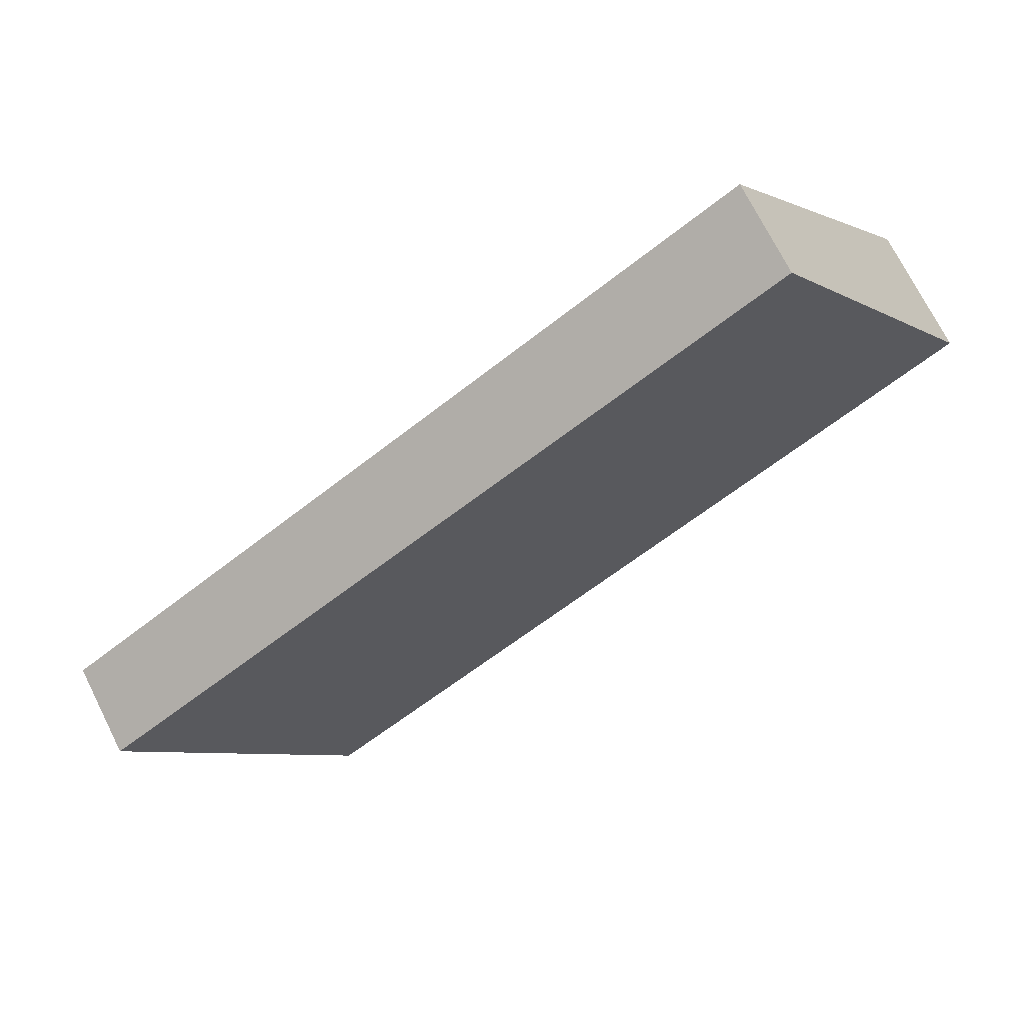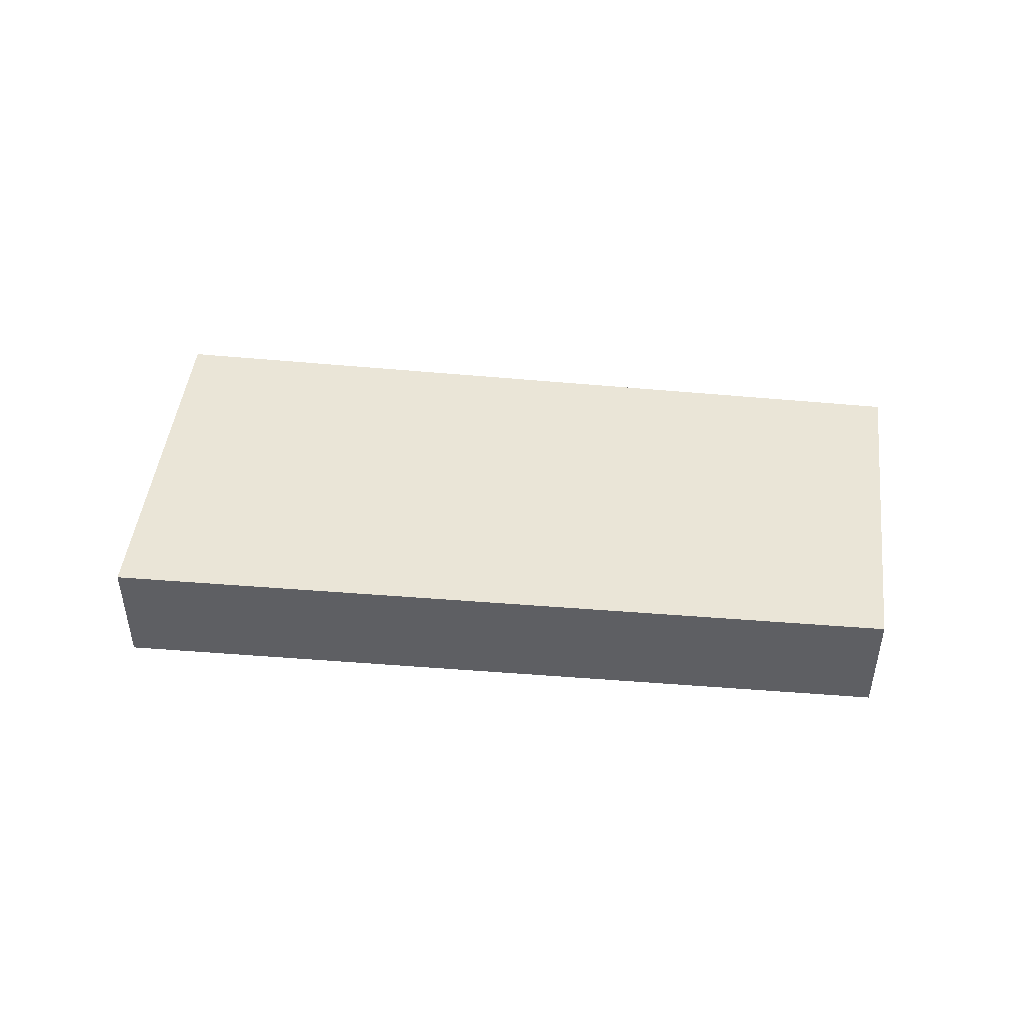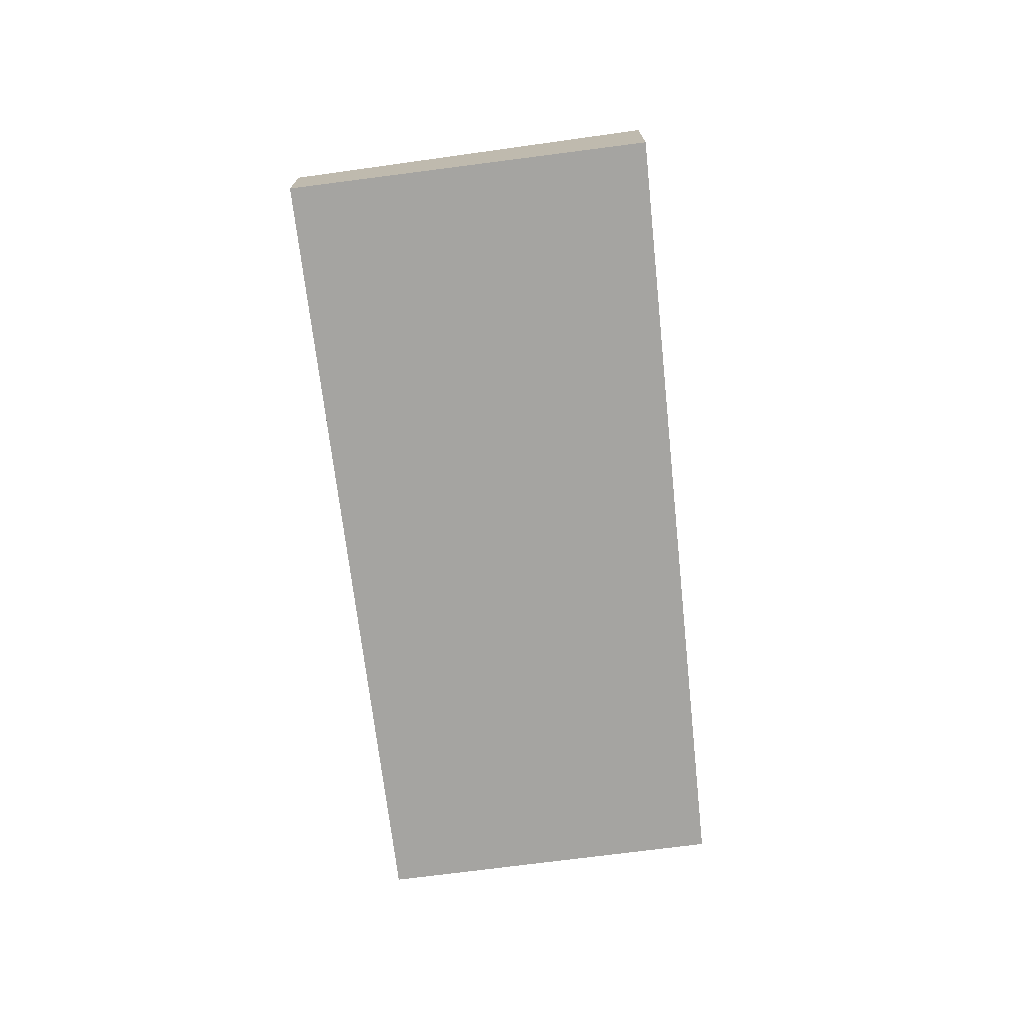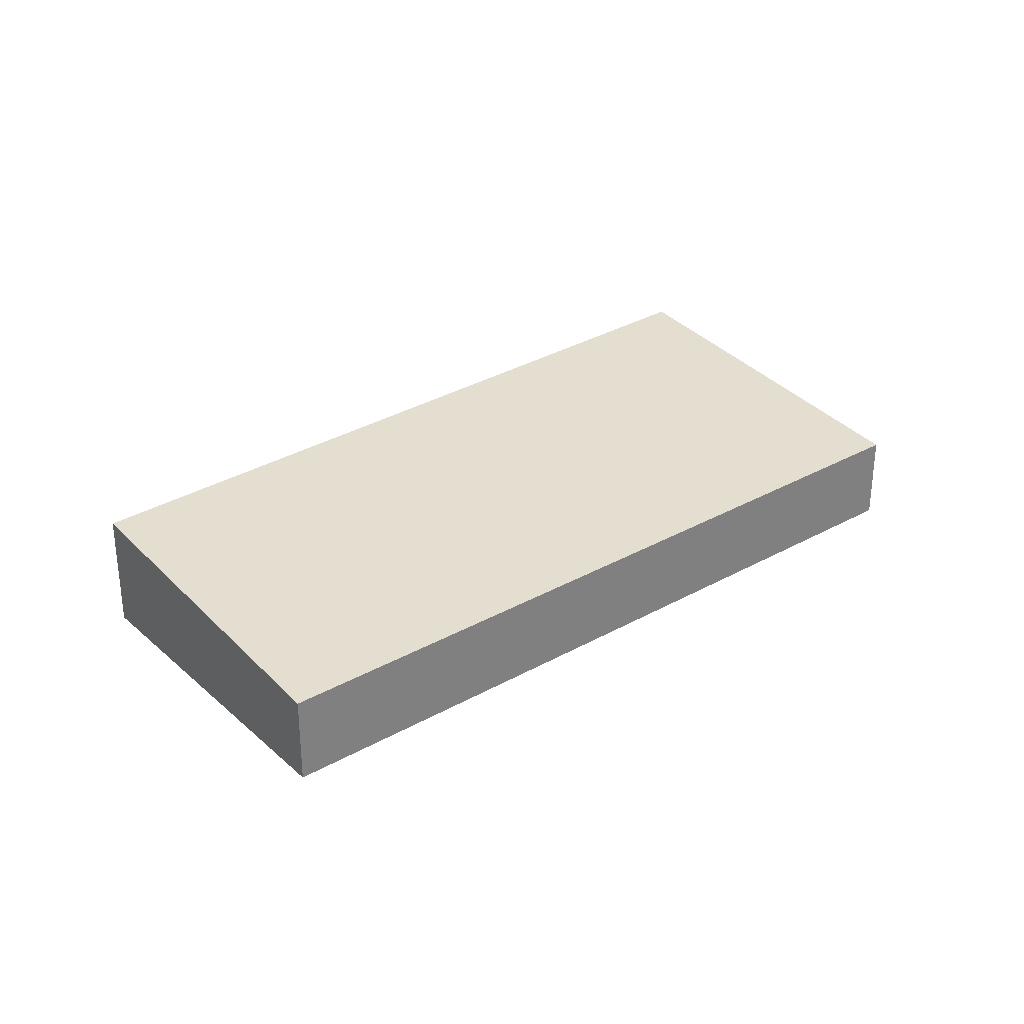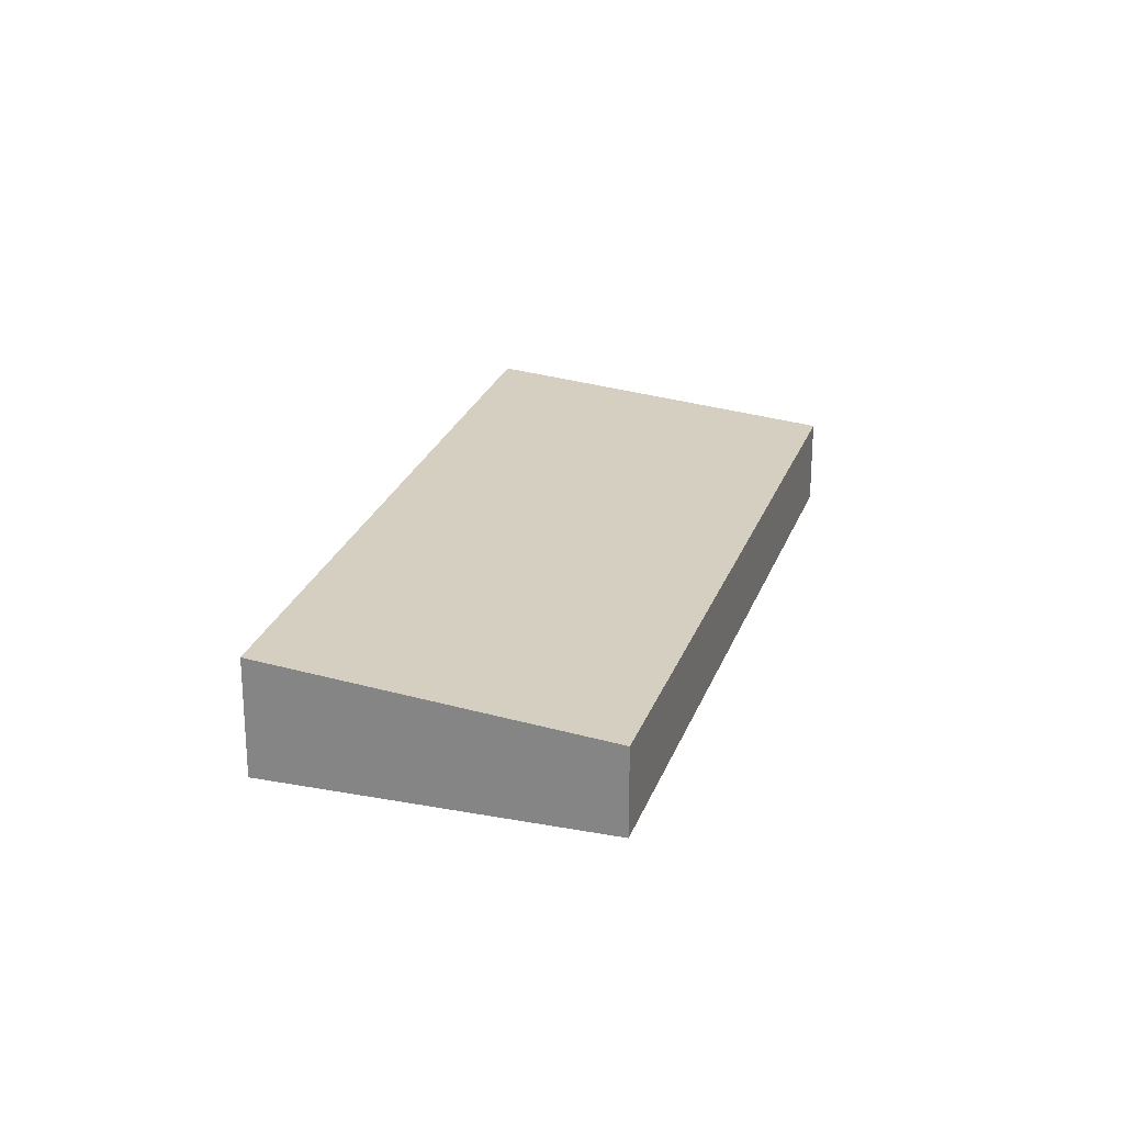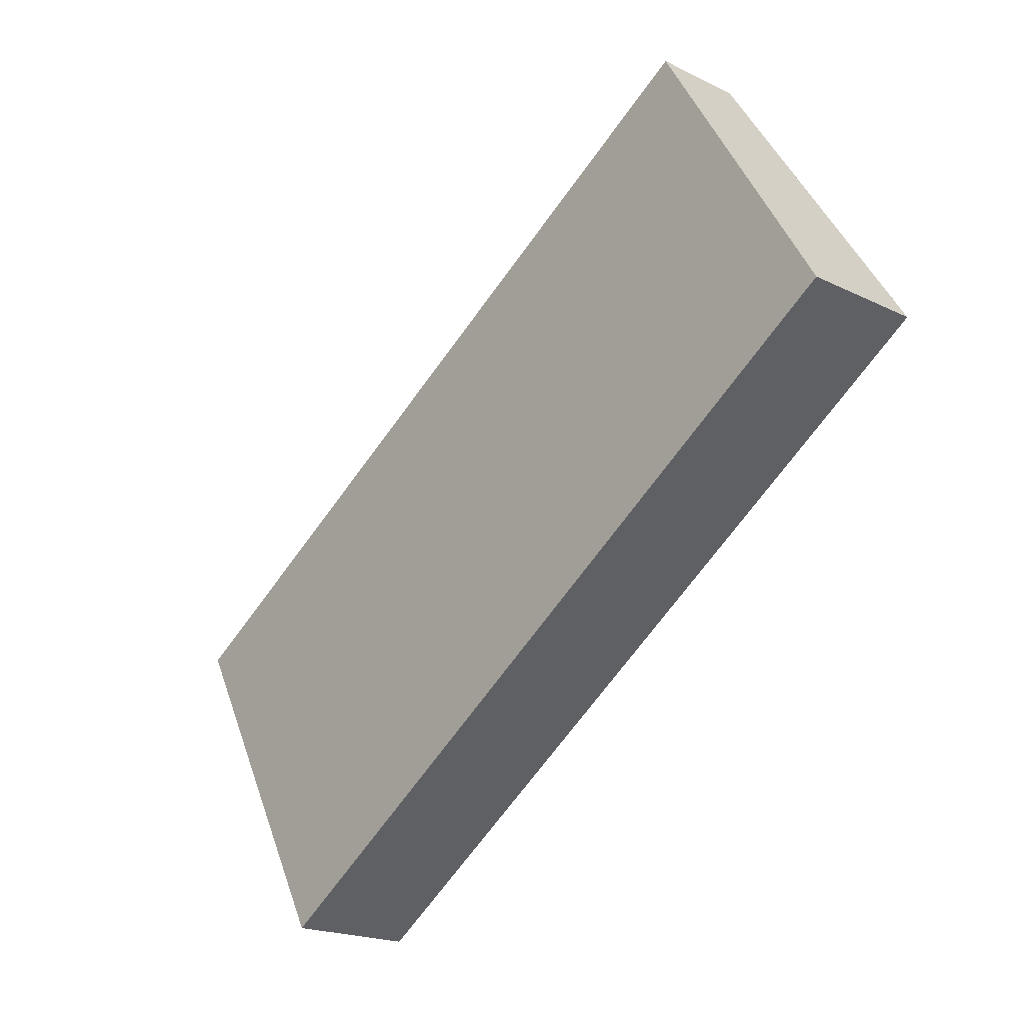
<metadata>
{"format":"obj","ext":"obj","renderer":"f3d","projection":"perspective","resolution":1024,"background":"white","views":[{"elev":72.1,"azim":153.3,"up":"+Z"},{"elev":48.7,"azim":-140.6,"up":"+Y"},{"elev":-73.2,"azim":130.3,"up":"+Y"},{"elev":31.1,"azim":-5.6,"up":"+Y"},{"elev":23.9,"azim":-39.9,"up":"+Y"},{"elev":-19.4,"azim":-132.8,"up":"+Z"}]}
</metadata>
<code>
v  0 1.338 8.193e-17
v  9.668 0.992 -1.596
v  7.4 1.358 -5.095
v  2.143 0.992 3.315
v  7.4 3.12e-16 -5.095
v  9.668 9.773e-17 -1.596
v  0 0 0
v  2.143 -2.03e-16 3.315
g defaultobject
f 1 2 3
f 2 1 4
f 2 5 3
f 5 2 6
f 5 1 3
f 1 5 7
f 7 4 1
f 4 7 8
f 8 2 4
f 2 8 6
f 6 7 5
f 7 6 8

</code>
